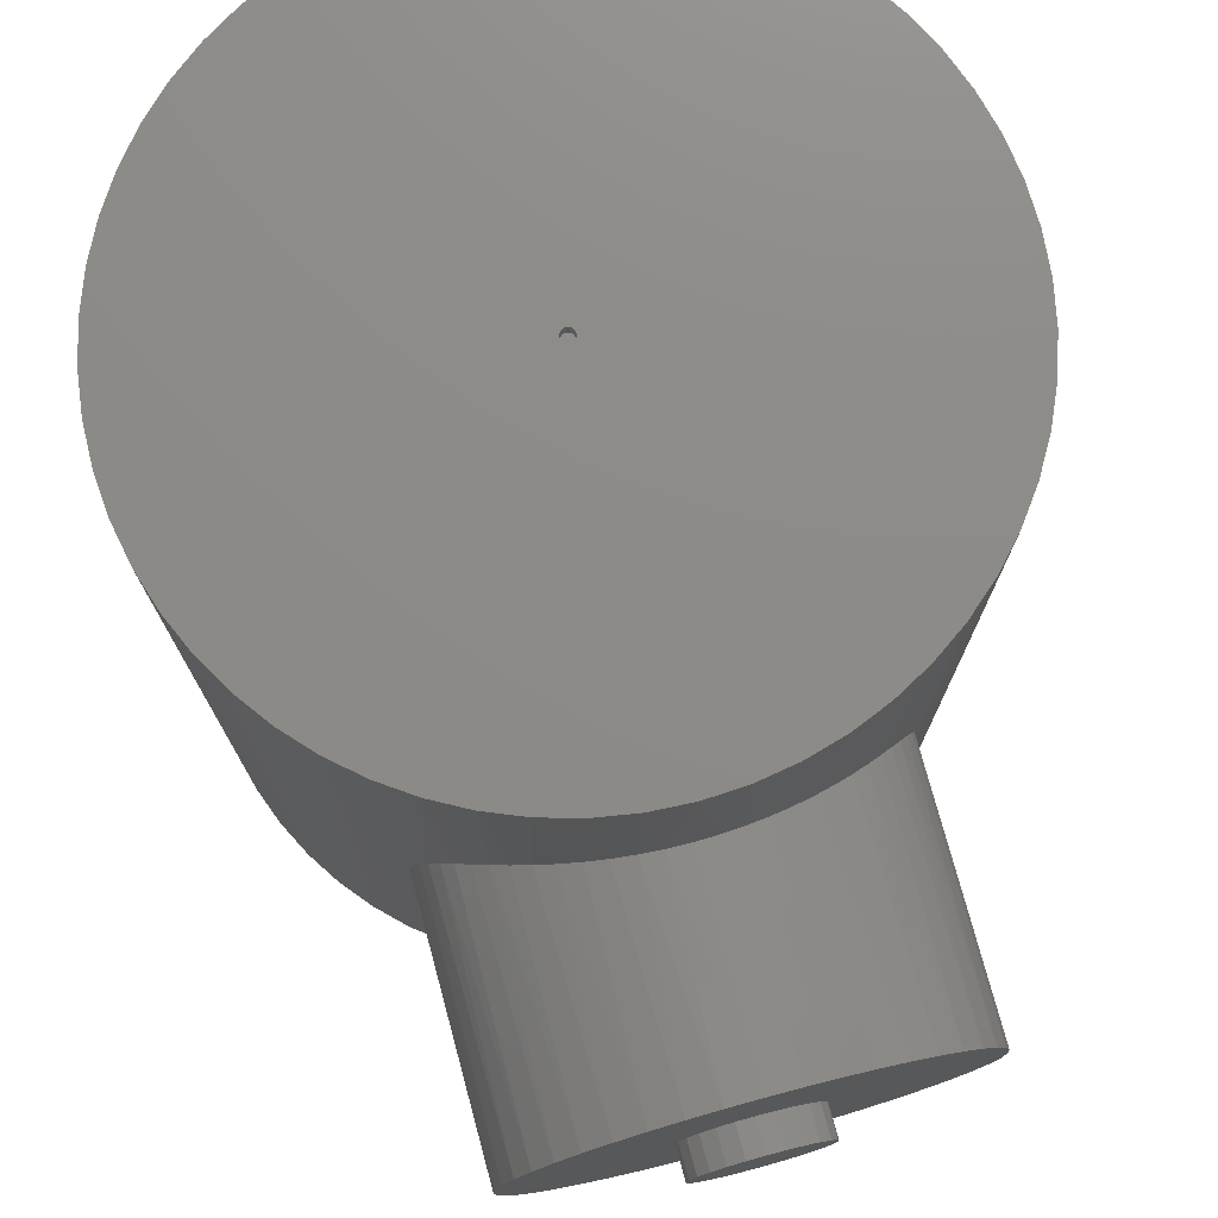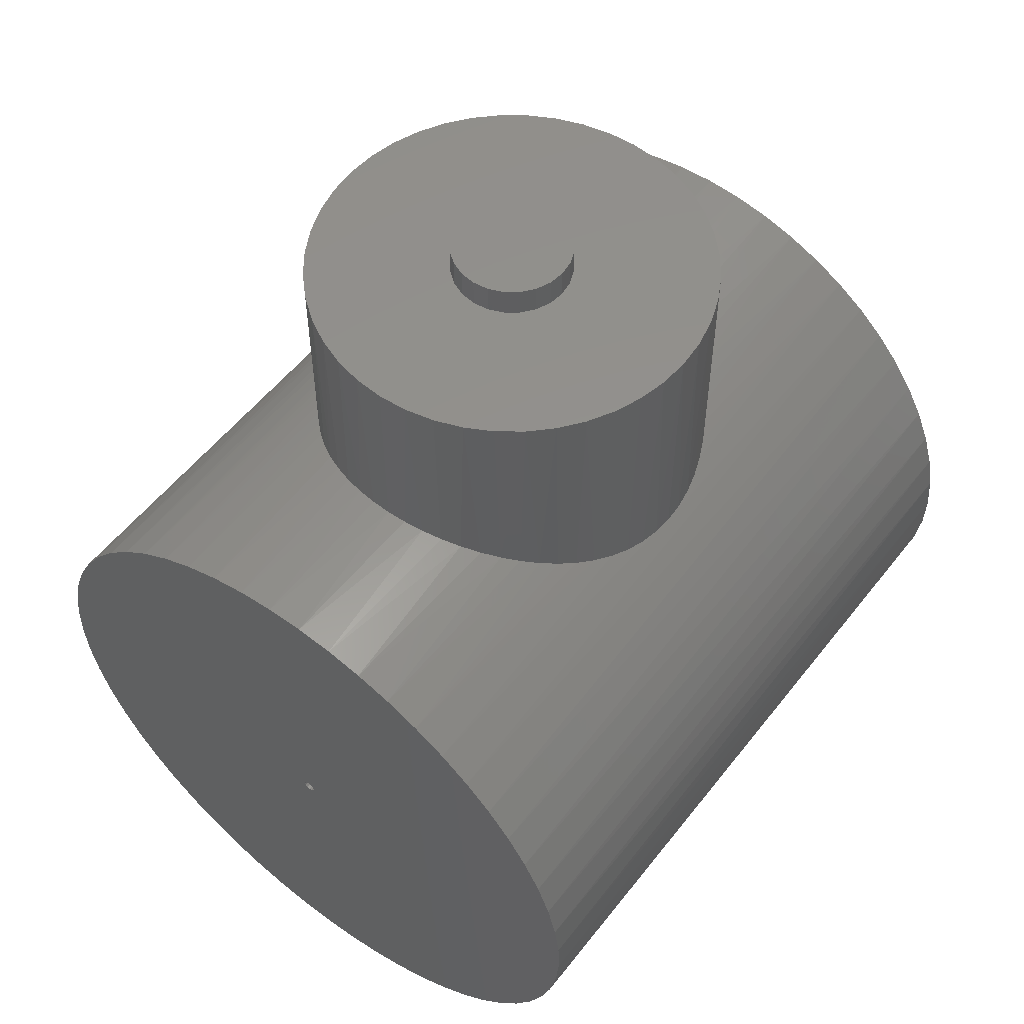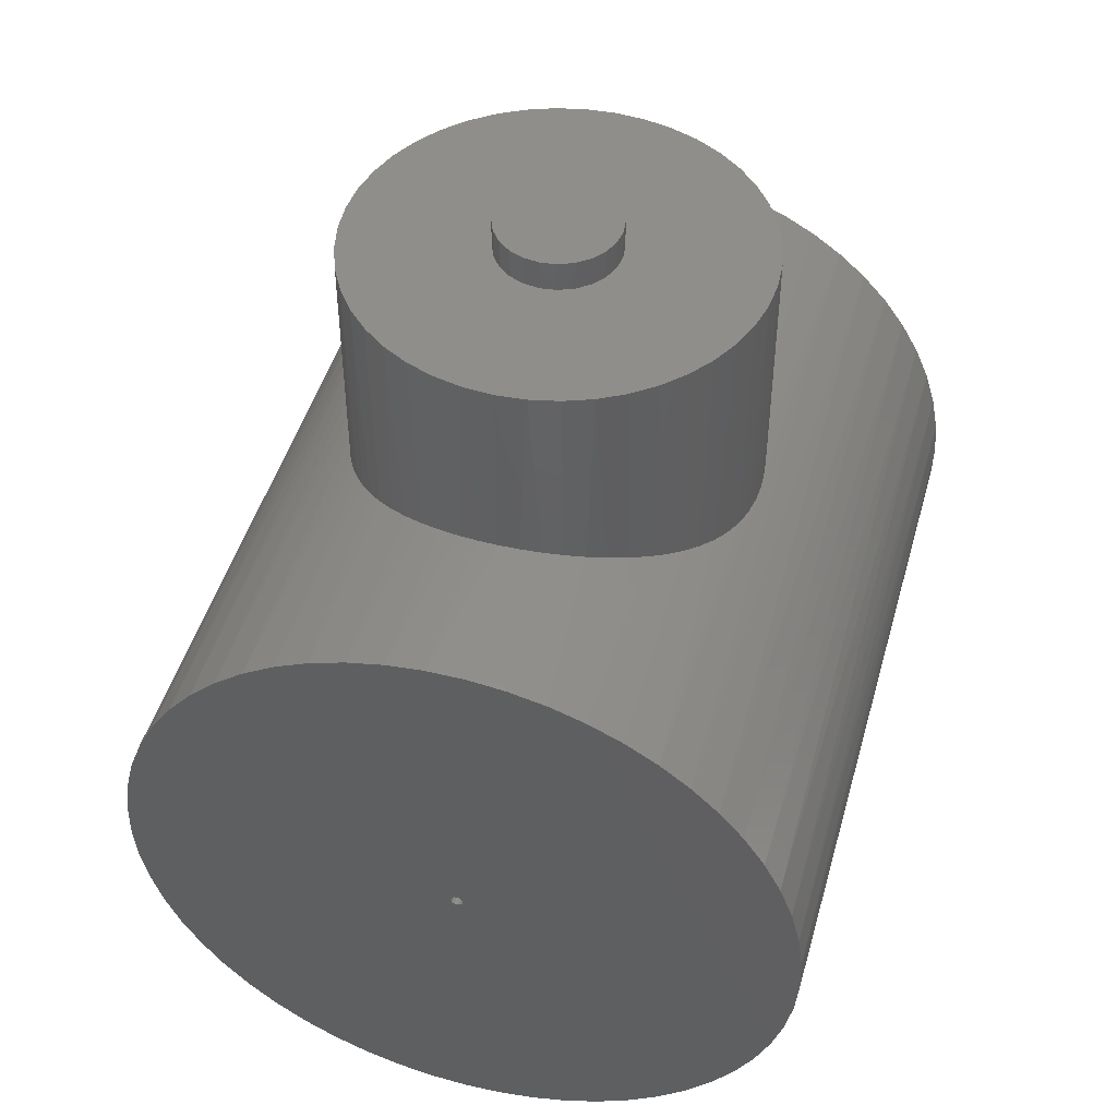
<metadata>
{"format":"stl","ext":"stl","renderer":"f3d","projection":"perspective","resolution":1024,"background":"white","views":[{"elev":76.1,"azim":-15.1,"up":"+Y"},{"elev":54.9,"azim":37.4,"up":"+Z"},{"elev":47.3,"azim":15.7,"up":"+Z"}]}
</metadata>
<code>
# stl→obj: 318 verts, 632 faces
v -0.003235 -0.01207 0.115
v -0.003235 -0.01207 0.1088
v 0 -0.0125 0.115
v -0.00625 -0.01083 0.1088
v -0.00625 -0.01083 0.115
v -0.008839 -0.008839 0.1088
v -0.008839 -0.008839 0.115
v -0.01083 -0.00625 0.1088
v -0.01083 -0.00625 0.115
v -0.01207 -0.003235 0.1088
v -0.01207 -0.003235 0.115
v -0.0125 6.57e-19 0.1088
v -0.0125 6.57e-19 0.115
v -0.01207 0.003235 0.1088
v -0.01207 0.003235 0.115
v -0.01083 0.00625 0.1088
v -0.01083 0.00625 0.115
v -0.008839 0.008839 0.1088
v -0.008839 0.008839 0.115
v -0.00625 0.01083 0.1088
v -0.00625 0.01083 0.115
v -0.003235 0.01207 0.1088
v -0.003235 0.01207 0.115
v 0 0.0125 0.1088
v 0 0.0125 0.115
v 0.003235 0.01207 0.1088
v 0.003235 0.01207 0.115
v 0.00625 0.01083 0.1088
v 0.00625 0.01083 0.115
v 0.008839 0.008839 0.1088
v 0.008839 0.008839 0.115
v 0.01083 0.00625 0.1088
v 0.01083 0.00625 0.115
v 0.01207 0.003235 0.1088
v 0.01207 0.003235 0.115
v 0.0125 6.57e-19 0.1088
v 0.0125 6.57e-19 0.115
v 0.01207 -0.003235 0.1088
v 0.01207 -0.003235 0.115
v 0.01083 -0.00625 0.1088
v 0.01083 -0.00625 0.115
v 0.008839 -0.008839 0.1088
v 0.008839 -0.008839 0.115
v 0.00625 -0.01083 0.1088
v 0.00625 -0.01083 0.115
v 0.003235 -0.01207 0.1088
v 0.003235 -0.01207 0.115
v 0 -0.0125 0.1088
v -0.00412 -0.0418 0.06988
v 0 -0.042 0.07
v 0 -0.042 0.1088
v -0.005977 -0.04157 0.1088
v -0.008266 -0.04118 0.06951
v -0.01183 -0.0403 0.1088
v -0.01236 -0.04014 0.0689
v -0.01632 -0.0387 0.06807
v -0.01745 -0.0382 0.1088
v -0.0201 -0.03688 0.06705
v -0.02271 -0.03533 0.1088
v -0.02363 -0.03472 0.06589
v -0.0275 -0.03174 0.1088
v -0.02686 -0.03229 0.06464
v -0.02977 -0.02963 0.06335
v 0.008266 -0.04118 0.06951
v 0.005977 -0.04157 0.1088
v 0.00412 -0.0418 0.06988
v 0.01183 -0.0403 0.1088
v 0.01236 -0.04014 0.0689
v 0.01632 -0.0387 0.06807
v 0.01745 -0.0382 0.1088
v 0.0201 -0.03688 0.06705
v 0.02271 -0.03533 0.1088
v 0.02363 -0.03472 0.06589
v 0.0275 -0.03174 0.1088
v 0.02686 -0.03229 0.06464
v 0.02977 -0.02963 0.06335
v 0.03174 -0.0275 0.1088
v 0.03241 -0.02671 0.06204
v 0.03533 -0.02271 0.1088
v 0.03483 -0.02348 0.06072
v 0.03695 -0.01997 0.05945
v 0.0382 -0.01745 0.1088
v 0.03874 -0.01622 0.0583
v 0.0403 -0.01183 0.1088
v 0.04016 -0.01229 0.05733
v 0.04119 -0.008233 0.0566
v 0.04157 -0.005977 0.1088
v 0.0418 -0.004111 0.05615
v 0.042 2.463e-18 0.1088
v 0.042 0 0.056
v 0.0418 0.004111 0.05615
v 0.04157 0.005977 0.1088
v 0.04119 0.008233 0.0566
v 0.0403 0.01183 0.1088
v 0.04016 0.01229 0.05733
v 0.03874 0.01622 0.0583
v 0.0382 0.01745 0.1088
v 0.03695 0.01997 0.05945
v 0.03533 0.02271 0.1088
v 0.03483 0.02348 0.06072
v 0.03241 0.02671 0.06204
v 0.03174 0.0275 0.1088
v 0.02977 0.02963 0.06335
v 0.0275 0.03174 0.1088
v 0.02686 0.03229 0.06464
v 0.02363 0.03472 0.06589
v 0.02271 0.03533 0.1088
v 0.0201 0.03688 0.06705
v 0.01745 0.0382 0.1088
v 0.01632 0.0387 0.06807
v 0.01183 0.0403 0.1088
v 0.01236 0.04014 0.0689
v 0.008266 0.04118 0.06951
v 0.005977 0.04157 0.1088
v 0.00412 0.0418 0.06988
v 0 0.042 0.1088
v 0 0.042 0.07
v -0.00412 0.0418 0.06988
v -0.005977 0.04157 0.1088
v -0.008266 0.04118 0.06951
v -0.01183 0.0403 0.1088
v -0.01236 0.04014 0.0689
v -0.01632 0.0387 0.06807
v -0.01745 0.0382 0.1088
v -0.0201 0.03688 0.06705
v -0.02271 0.03533 0.1088
v -0.02363 0.03472 0.06589
v -0.0275 0.03174 0.1088
v -0.02686 0.03229 0.06464
v -0.02977 0.02963 0.06335
v -0.03174 0.0275 0.1088
v -0.03241 0.02671 0.06204
v -0.03533 0.02271 0.1088
v -0.03483 0.02348 0.06072
v -0.03695 0.01997 0.05945
v -0.0382 0.01745 0.1088
v -0.03874 0.01622 0.0583
v -0.0403 0.01183 0.1088
v -0.04016 0.01229 0.05733
v -0.04119 0.008233 0.0566
v -0.04157 0.005977 0.1088
v -0.0418 0.004111 0.05615
v -0.042 2.463e-18 0.1088
v -0.042 0 0.056
v -0.0418 -0.004111 0.05615
v -0.04157 -0.005977 0.1088
v -0.04119 -0.008233 0.0566
v -0.0403 -0.01183 0.1088
v -0.04016 -0.01229 0.05733
v -0.03874 -0.01622 0.0583
v -0.0382 -0.01745 0.1088
v -0.03695 -0.01997 0.05945
v -0.03533 -0.02271 0.1088
v -0.03483 -0.02348 0.06072
v -0.03241 -0.02671 0.06204
v -0.03174 -0.0275 0.1088
v 0 0.075 0.07
v -0.007701 0.075 0.06958
v -0.01531 0.075 0.06831
v -0.02273 0.075 0.06621
v 0.007701 0.075 0.06958
v 0.01531 0.075 0.06831
v 0.02273 0.075 0.06621
v 0.02987 0.075 0.06331
v 0.03666 0.075 0.05963
v 0.04299 0.075 0.05524
v 0.04597 -0.075 0.05279
v 0.04881 0.075 0.05017
v 0.0515 -0.075 0.04741
v 0.05403 0.075 0.0445
v 0.0564 -0.075 0.04146
v 0.0586 0.075 0.03829
v 0.06062 -0.075 0.035
v 0.06246 0.075 0.03161
v 0.0641 -0.075 0.02812
v 0.06556 0.075 0.02454
v 0.06681 -0.075 0.0209
v 0.06786 0.075 0.01718
v 0.0687 -0.075 0.01342
v 0.06934 0.075 0.009615
v 0.06976 -0.075 0.005781
v 0.06997 0.075 0.001929
v 0.06997 -0.075 -0.001929
v 0.06976 0.075 -0.005781
v 0.06934 -0.075 -0.009615
v 0.0687 0.075 -0.01342
v 0.06786 -0.075 -0.01718
v 0.06681 0.075 -0.0209
v 0.06556 -0.075 -0.02454
v 0.0641 0.075 -0.02812
v 0.06246 -0.075 -0.03161
v 0.06062 0.075 -0.035
v 0.0586 -0.075 -0.03829
v 0.0564 0.075 -0.04146
v 0.05403 -0.075 -0.0445
v 0.0515 0.075 -0.04741
v 0.04881 -0.075 -0.05017
v 0.04597 0.075 -0.05279
v 0.04299 -0.075 -0.05524
v 0.03989 0.075 -0.05752
v 0.03666 -0.075 -0.05963
v 0.03332 0.075 -0.06156
v 0.02987 -0.075 -0.06331
v 0.02634 0.075 -0.06485
v 0.02273 -0.075 -0.06621
v 0.01905 0.075 -0.06736
v 0.01531 -0.075 -0.06831
v 0.01152 0.075 -0.06905
v 0.007701 -0.075 -0.06958
v 0.003856 0.075 -0.06989
v 0 -0.075 -0.07
v -0.003856 0.075 -0.06989
v -0.007701 -0.075 -0.06958
v -0.01152 0.075 -0.06905
v -0.01531 -0.075 -0.06831
v -0.01905 0.075 -0.06736
v -0.02273 -0.075 -0.06621
v -0.02634 0.075 -0.06485
v -0.02987 -0.075 -0.06331
v -0.03332 0.075 -0.06156
v -0.03666 -0.075 -0.05963
v -0.03989 0.075 -0.05752
v -0.04299 -0.075 -0.05524
v -0.04597 0.075 -0.05279
v -0.04881 -0.075 -0.05017
v -0.0515 0.075 -0.04741
v -0.05403 -0.075 -0.0445
v -0.0564 0.075 -0.04146
v -0.0586 -0.075 -0.03829
v -0.06062 0.075 -0.035
v -0.06246 -0.075 -0.03161
v -0.0641 0.075 -0.02812
v -0.06556 -0.075 -0.02454
v -0.06681 0.075 -0.0209
v -0.06786 -0.075 -0.01718
v -0.0687 0.075 -0.01342
v -0.06934 -0.075 -0.009615
v -0.06976 0.075 -0.005781
v -0.06997 -0.075 -0.001929
v -0.06997 0.075 0.001929
v -0.06976 -0.075 0.005781
v -0.06934 0.075 0.009615
v -0.0687 -0.075 0.01342
v -0.06786 0.075 0.01718
v -0.06681 -0.075 0.0209
v -0.06556 0.075 0.02454
v -0.0641 -0.075 0.02812
v -0.06246 0.075 0.03161
v -0.06062 -0.075 0.035
v -0.0586 0.075 0.03829
v -0.0564 -0.075 0.04146
v -0.05403 0.075 0.0445
v -0.0515 -0.075 0.04741
v -0.04881 0.075 0.05017
v -0.04597 -0.075 0.05279
v -0.04299 0.075 0.05524
v -0.03666 0.075 0.05963
v -0.02987 0.075 0.06331
v 0.03989 -0.075 0.05752
v 0.03332 -0.075 0.06156
v 0.02634 -0.075 0.06485
v 0.01905 -0.075 0.06736
v 0.01152 -0.075 0.06905
v 0.003856 -0.075 0.06989
v -0.003856 -0.075 0.06989
v -0.01152 -0.075 0.06905
v -0.01905 -0.075 0.06736
v -0.02634 -0.075 0.06485
v -0.03332 -0.075 0.06156
v -0.03989 -0.075 0.05752
v 0.000625 0.075 0.001083
v 0.000625 0.0725 0.001083
v 0 0.075 0.00125
v 0.001083 0.0725 0.000625
v 0.001083 0.075 0.000625
v 0.00125 0.0725 -7.654e-20
v 0.00125 0.075 -7.654e-20
v 0.001083 0.0725 -0.000625
v 0.001083 0.075 -0.000625
v 0.000625 0.0725 -0.001083
v 0.000625 0.075 -0.001083
v 0 0.0725 -0.00125
v 0 0.075 -0.00125
v -0.000625 0.0725 -0.001083
v -0.000625 0.075 -0.001083
v -0.001083 0.0725 -0.000625
v -0.001083 0.075 -0.000625
v -0.00125 0.0725 -7.654e-20
v -0.00125 0.075 -7.654e-20
v -0.001083 0.0725 0.000625
v -0.001083 0.075 0.000625
v -0.000625 0.0725 0.001083
v -0.000625 0.075 0.001083
v 0 0.0725 0.00125
v 0.000625 -0.0725 0.001083
v 0.000625 -0.075 0.001083
v 0 -0.0725 0.00125
v 0.001083 -0.075 0.000625
v 0.001083 -0.0725 0.000625
v 0.00125 -0.075 7.654e-20
v 0.00125 -0.0725 -2.296e-19
v 0.001083 -0.075 -0.000625
v 0.001083 -0.0725 -0.000625
v 0.000625 -0.075 -0.001083
v 0.000625 -0.0725 -0.001083
v 1.531e-19 -0.075 -0.00125
v -1.531e-19 -0.0725 -0.00125
v -0.000625 -0.075 -0.001083
v -0.000625 -0.0725 -0.001083
v -0.001083 -0.075 -0.000625
v -0.001083 -0.0725 -0.000625
v -0.00125 -0.075 -2.296e-19
v -0.00125 -0.0725 7.654e-20
v -0.001083 -0.075 0.000625
v -0.001083 -0.0725 0.000625
v -0.000625 -0.075 0.001083
v -0.000625 -0.0725 0.001083
v 0 -0.075 0.00125
f 1 2 3
f 1 4 2
f 1 5 4
f 4 5 6
f 6 5 7
f 8 7 9
f 10 9 11
f 12 11 13
f 14 13 15
f 16 15 17
f 18 17 19
f 20 19 21
f 22 21 23
f 24 23 25
f 26 25 27
f 28 27 29
f 30 29 31
f 32 31 33
f 34 33 35
f 36 35 37
f 38 37 39
f 40 39 41
f 42 41 43
f 44 43 45
f 46 45 47
f 48 47 3
f 2 48 3
f 6 7 8
f 8 9 10
f 10 11 12
f 12 13 14
f 14 15 16
f 16 17 18
f 18 19 20
f 20 21 22
f 22 23 24
f 24 25 26
f 26 27 28
f 28 29 30
f 30 31 32
f 32 33 34
f 34 35 36
f 36 37 38
f 38 39 40
f 40 41 42
f 42 43 44
f 44 45 46
f 46 47 48
f 49 50 51
f 52 49 51
f 52 53 49
f 52 54 53
f 53 54 55
f 55 54 56
f 56 54 57
f 58 57 59
f 60 59 61
f 62 61 63
f 62 60 61
f 64 65 66
f 64 67 65
f 64 68 67
f 67 68 69
f 70 69 71
f 72 71 73
f 74 73 75
f 76 74 75
f 76 77 74
f 76 78 77
f 77 78 79
f 79 78 80
f 81 79 80
f 81 82 79
f 81 83 82
f 82 83 84
f 84 83 85
f 86 84 85
f 86 87 84
f 86 88 87
f 87 88 89
f 89 88 90
f 91 89 90
f 91 92 89
f 91 93 92
f 92 93 94
f 94 93 95
f 96 94 95
f 96 97 94
f 96 98 97
f 97 98 99
f 99 98 100
f 101 99 100
f 101 102 99
f 101 103 102
f 102 103 104
f 104 103 105
f 106 104 105
f 106 107 104
f 106 108 107
f 107 108 109
f 109 108 110
f 111 110 112
f 113 111 112
f 113 114 111
f 113 115 114
f 114 115 116
f 116 115 117
f 118 116 117
f 118 119 116
f 118 120 119
f 119 120 121
f 121 120 122
f 123 121 122
f 123 124 121
f 123 125 124
f 124 125 126
f 126 125 127
f 128 127 129
f 130 128 129
f 130 131 128
f 130 132 131
f 131 132 133
f 133 132 134
f 135 133 134
f 135 136 133
f 135 137 136
f 136 137 138
f 138 137 139
f 140 138 139
f 140 141 138
f 140 142 141
f 141 142 143
f 143 142 144
f 145 143 144
f 145 146 143
f 145 147 146
f 146 147 148
f 148 147 149
f 150 148 149
f 150 151 148
f 150 152 151
f 151 152 153
f 153 152 154
f 155 153 154
f 155 156 153
f 155 63 156
f 156 63 61
f 67 69 70
f 70 71 72
f 72 73 74
f 109 110 111
f 126 127 128
f 60 58 59
f 58 56 57
f 65 51 66
f 66 51 50
f 118 117 157
f 158 118 157
f 158 120 118
f 158 122 120
f 158 159 122
f 122 159 123
f 123 159 125
f 125 159 160
f 127 160 129
f 127 125 160
f 113 161 115
f 113 112 161
f 161 112 162
f 162 112 110
f 108 162 110
f 108 163 162
f 108 106 163
f 163 106 105
f 164 105 103
f 101 164 103
f 101 165 164
f 101 100 165
f 165 100 98
f 96 165 98
f 96 95 165
f 165 95 166
f 166 95 93
f 91 166 93
f 91 90 166
f 166 90 167
f 168 167 169
f 170 169 171
f 172 171 173
f 174 173 175
f 176 175 177
f 178 177 179
f 180 179 181
f 182 181 183
f 184 183 185
f 186 185 187
f 188 187 189
f 190 189 191
f 192 191 193
f 194 193 195
f 196 195 197
f 198 197 199
f 200 199 201
f 202 201 203
f 204 203 205
f 206 205 207
f 208 207 209
f 210 209 211
f 212 211 213
f 214 213 215
f 216 215 217
f 218 217 219
f 220 219 221
f 222 221 223
f 224 223 225
f 226 225 227
f 228 227 229
f 230 229 231
f 232 231 233
f 234 233 235
f 236 235 237
f 238 237 239
f 240 239 241
f 242 241 243
f 244 243 245
f 246 245 247
f 248 247 249
f 250 249 251
f 252 251 253
f 254 253 255
f 256 255 144
f 142 256 144
f 142 140 256
f 256 140 139
f 257 139 137
f 135 257 137
f 135 134 257
f 257 134 132
f 258 132 130
f 129 258 130
f 129 160 258
f 163 105 164
f 167 90 259
f 259 90 88
f 86 259 88
f 86 85 259
f 259 85 83
f 81 259 83
f 81 260 259
f 81 80 260
f 260 80 78
f 76 260 78
f 76 261 260
f 76 75 261
f 261 75 73
f 262 73 71
f 69 262 71
f 69 263 262
f 69 68 263
f 263 68 64
f 264 64 66
f 50 264 66
f 50 265 264
f 50 49 265
f 265 49 53
f 266 53 55
f 56 266 55
f 56 267 266
f 56 58 267
f 267 58 60
f 268 60 62
f 63 268 62
f 63 269 268
f 63 155 269
f 269 155 154
f 152 269 154
f 152 270 269
f 152 150 270
f 270 150 149
f 147 270 149
f 147 145 270
f 270 145 144
f 255 270 144
f 261 73 262
f 263 64 264
f 265 53 266
f 267 60 268
f 256 139 257
f 257 132 258
f 256 254 255
f 254 252 253
f 252 250 251
f 250 248 249
f 248 246 247
f 246 244 245
f 244 242 243
f 242 240 241
f 240 238 239
f 238 236 237
f 236 234 235
f 234 232 233
f 232 230 231
f 230 228 229
f 228 226 227
f 226 224 225
f 224 222 223
f 222 220 221
f 220 218 219
f 218 216 217
f 216 214 215
f 214 212 213
f 212 210 211
f 210 208 209
f 208 206 207
f 206 204 205
f 204 202 203
f 202 200 201
f 200 198 199
f 198 196 197
f 196 194 195
f 194 192 193
f 192 190 191
f 190 188 189
f 188 186 187
f 186 184 185
f 184 182 183
f 182 180 181
f 180 178 179
f 178 176 177
f 176 174 175
f 174 172 173
f 172 170 171
f 170 168 169
f 168 166 167
f 161 157 115
f 115 157 117
f 271 272 273
f 271 274 272
f 271 275 274
f 274 275 276
f 276 275 277
f 278 277 279
f 280 279 281
f 282 281 283
f 284 283 285
f 286 285 287
f 288 287 289
f 290 289 291
f 292 291 293
f 294 293 273
f 272 294 273
f 276 277 278
f 278 279 280
f 280 281 282
f 282 283 284
f 284 285 286
f 286 287 288
f 288 289 290
f 290 291 292
f 292 293 294
f 295 296 297
f 295 298 296
f 295 299 298
f 298 299 300
f 300 299 301
f 302 301 303
f 304 303 305
f 306 305 307
f 308 307 309
f 310 309 311
f 312 311 313
f 314 313 315
f 316 315 317
f 318 317 297
f 296 318 297
f 300 301 302
f 302 303 304
f 304 305 306
f 306 307 308
f 308 309 310
f 310 311 312
f 312 313 314
f 314 315 316
f 316 317 318
f 213 211 306
f 215 306 308
f 217 308 219
f 217 215 308
f 211 209 306
f 306 209 207
f 304 207 205
f 203 304 205
f 203 201 304
f 304 201 199
f 197 304 199
f 197 302 304
f 197 195 302
f 302 195 193
f 191 302 193
f 191 189 302
f 302 189 187
f 300 187 185
f 183 300 185
f 183 181 300
f 300 181 179
f 177 300 179
f 177 298 300
f 177 175 298
f 298 175 173
f 171 298 173
f 171 169 298
f 298 169 296
f 296 169 167
f 259 296 167
f 259 260 296
f 296 260 261
f 262 296 261
f 262 318 296
f 262 263 318
f 318 263 264
f 265 318 264
f 265 266 318
f 318 266 267
f 316 267 268
f 269 316 268
f 269 270 316
f 316 270 255
f 253 316 255
f 253 314 316
f 253 251 314
f 314 251 249
f 247 314 249
f 247 245 314
f 314 245 312
f 312 245 243
f 241 312 243
f 241 239 312
f 312 239 237
f 235 312 237
f 235 310 312
f 235 233 310
f 310 233 231
f 229 310 231
f 229 227 310
f 310 227 225
f 308 225 223
f 221 308 223
f 221 219 308
f 306 207 304
f 302 187 300
f 318 267 316
f 310 225 308
f 215 213 306
f 294 272 292
f 292 272 290
f 290 272 274
f 288 274 276
f 286 276 278
f 284 278 280
f 282 284 280
f 290 274 288
f 288 276 286
f 286 278 284
f 3 47 1
f 1 47 5
f 5 47 45
f 7 45 43
f 9 43 41
f 11 41 39
f 13 39 37
f 15 37 35
f 17 35 33
f 19 33 31
f 21 31 29
f 23 29 27
f 25 23 27
f 5 45 7
f 7 43 9
f 9 41 11
f 11 39 13
f 13 37 15
f 15 35 17
f 17 33 19
f 19 31 21
f 21 29 23
f 52 51 48
f 2 52 48
f 2 54 52
f 2 57 54
f 2 4 57
f 57 4 59
f 59 4 61
f 61 4 6
f 156 6 8
f 153 8 151
f 153 156 8
f 67 46 65
f 67 70 46
f 46 70 44
f 44 70 72
f 74 44 72
f 74 42 44
f 74 77 42
f 42 77 40
f 40 77 79
f 82 40 79
f 82 38 40
f 82 84 38
f 38 84 87
f 36 87 89
f 92 36 89
f 92 34 36
f 92 94 34
f 34 94 97
f 32 97 99
f 102 32 99
f 102 30 32
f 102 104 30
f 30 104 28
f 28 104 107
f 109 28 107
f 109 26 28
f 109 111 26
f 26 111 114
f 24 114 116
f 119 24 116
f 119 22 24
f 119 121 22
f 22 121 124
f 20 124 126
f 128 20 126
f 128 18 20
f 128 131 18
f 18 131 16
f 16 131 133
f 136 16 133
f 136 14 16
f 136 138 14
f 14 138 141
f 12 141 143
f 146 12 143
f 146 10 12
f 146 148 10
f 10 148 151
f 8 10 151
f 38 87 36
f 34 97 32
f 26 114 24
f 22 124 20
f 14 141 12
f 156 61 6
f 46 48 65
f 65 48 51
f 158 157 273
f 159 273 293
f 160 293 258
f 160 159 293
f 157 161 273
f 273 161 162
f 271 162 163
f 164 271 163
f 164 165 271
f 271 165 166
f 168 271 166
f 168 275 271
f 168 170 275
f 275 170 172
f 174 275 172
f 174 176 275
f 275 176 178
f 277 178 180
f 182 277 180
f 182 184 277
f 277 184 186
f 188 277 186
f 188 279 277
f 188 190 279
f 279 190 192
f 194 279 192
f 194 196 279
f 279 196 281
f 281 196 198
f 200 281 198
f 200 202 281
f 281 202 204
f 206 281 204
f 206 283 281
f 206 208 283
f 283 208 210
f 212 283 210
f 212 214 283
f 283 214 216
f 285 216 218
f 220 285 218
f 220 222 285
f 285 222 224
f 226 285 224
f 226 287 285
f 226 228 287
f 287 228 230
f 232 287 230
f 232 234 287
f 287 234 289
f 289 234 236
f 238 289 236
f 238 240 289
f 289 240 242
f 244 289 242
f 244 291 289
f 244 246 291
f 291 246 248
f 250 291 248
f 250 252 291
f 291 252 254
f 293 254 256
f 257 293 256
f 257 258 293
f 273 162 271
f 275 178 277
f 283 216 285
f 291 254 293
f 159 158 273
f 297 317 295
f 295 317 299
f 299 317 315
f 301 315 313
f 303 313 311
f 305 311 309
f 307 305 309
f 299 315 301
f 301 313 303
f 303 311 305

</code>
